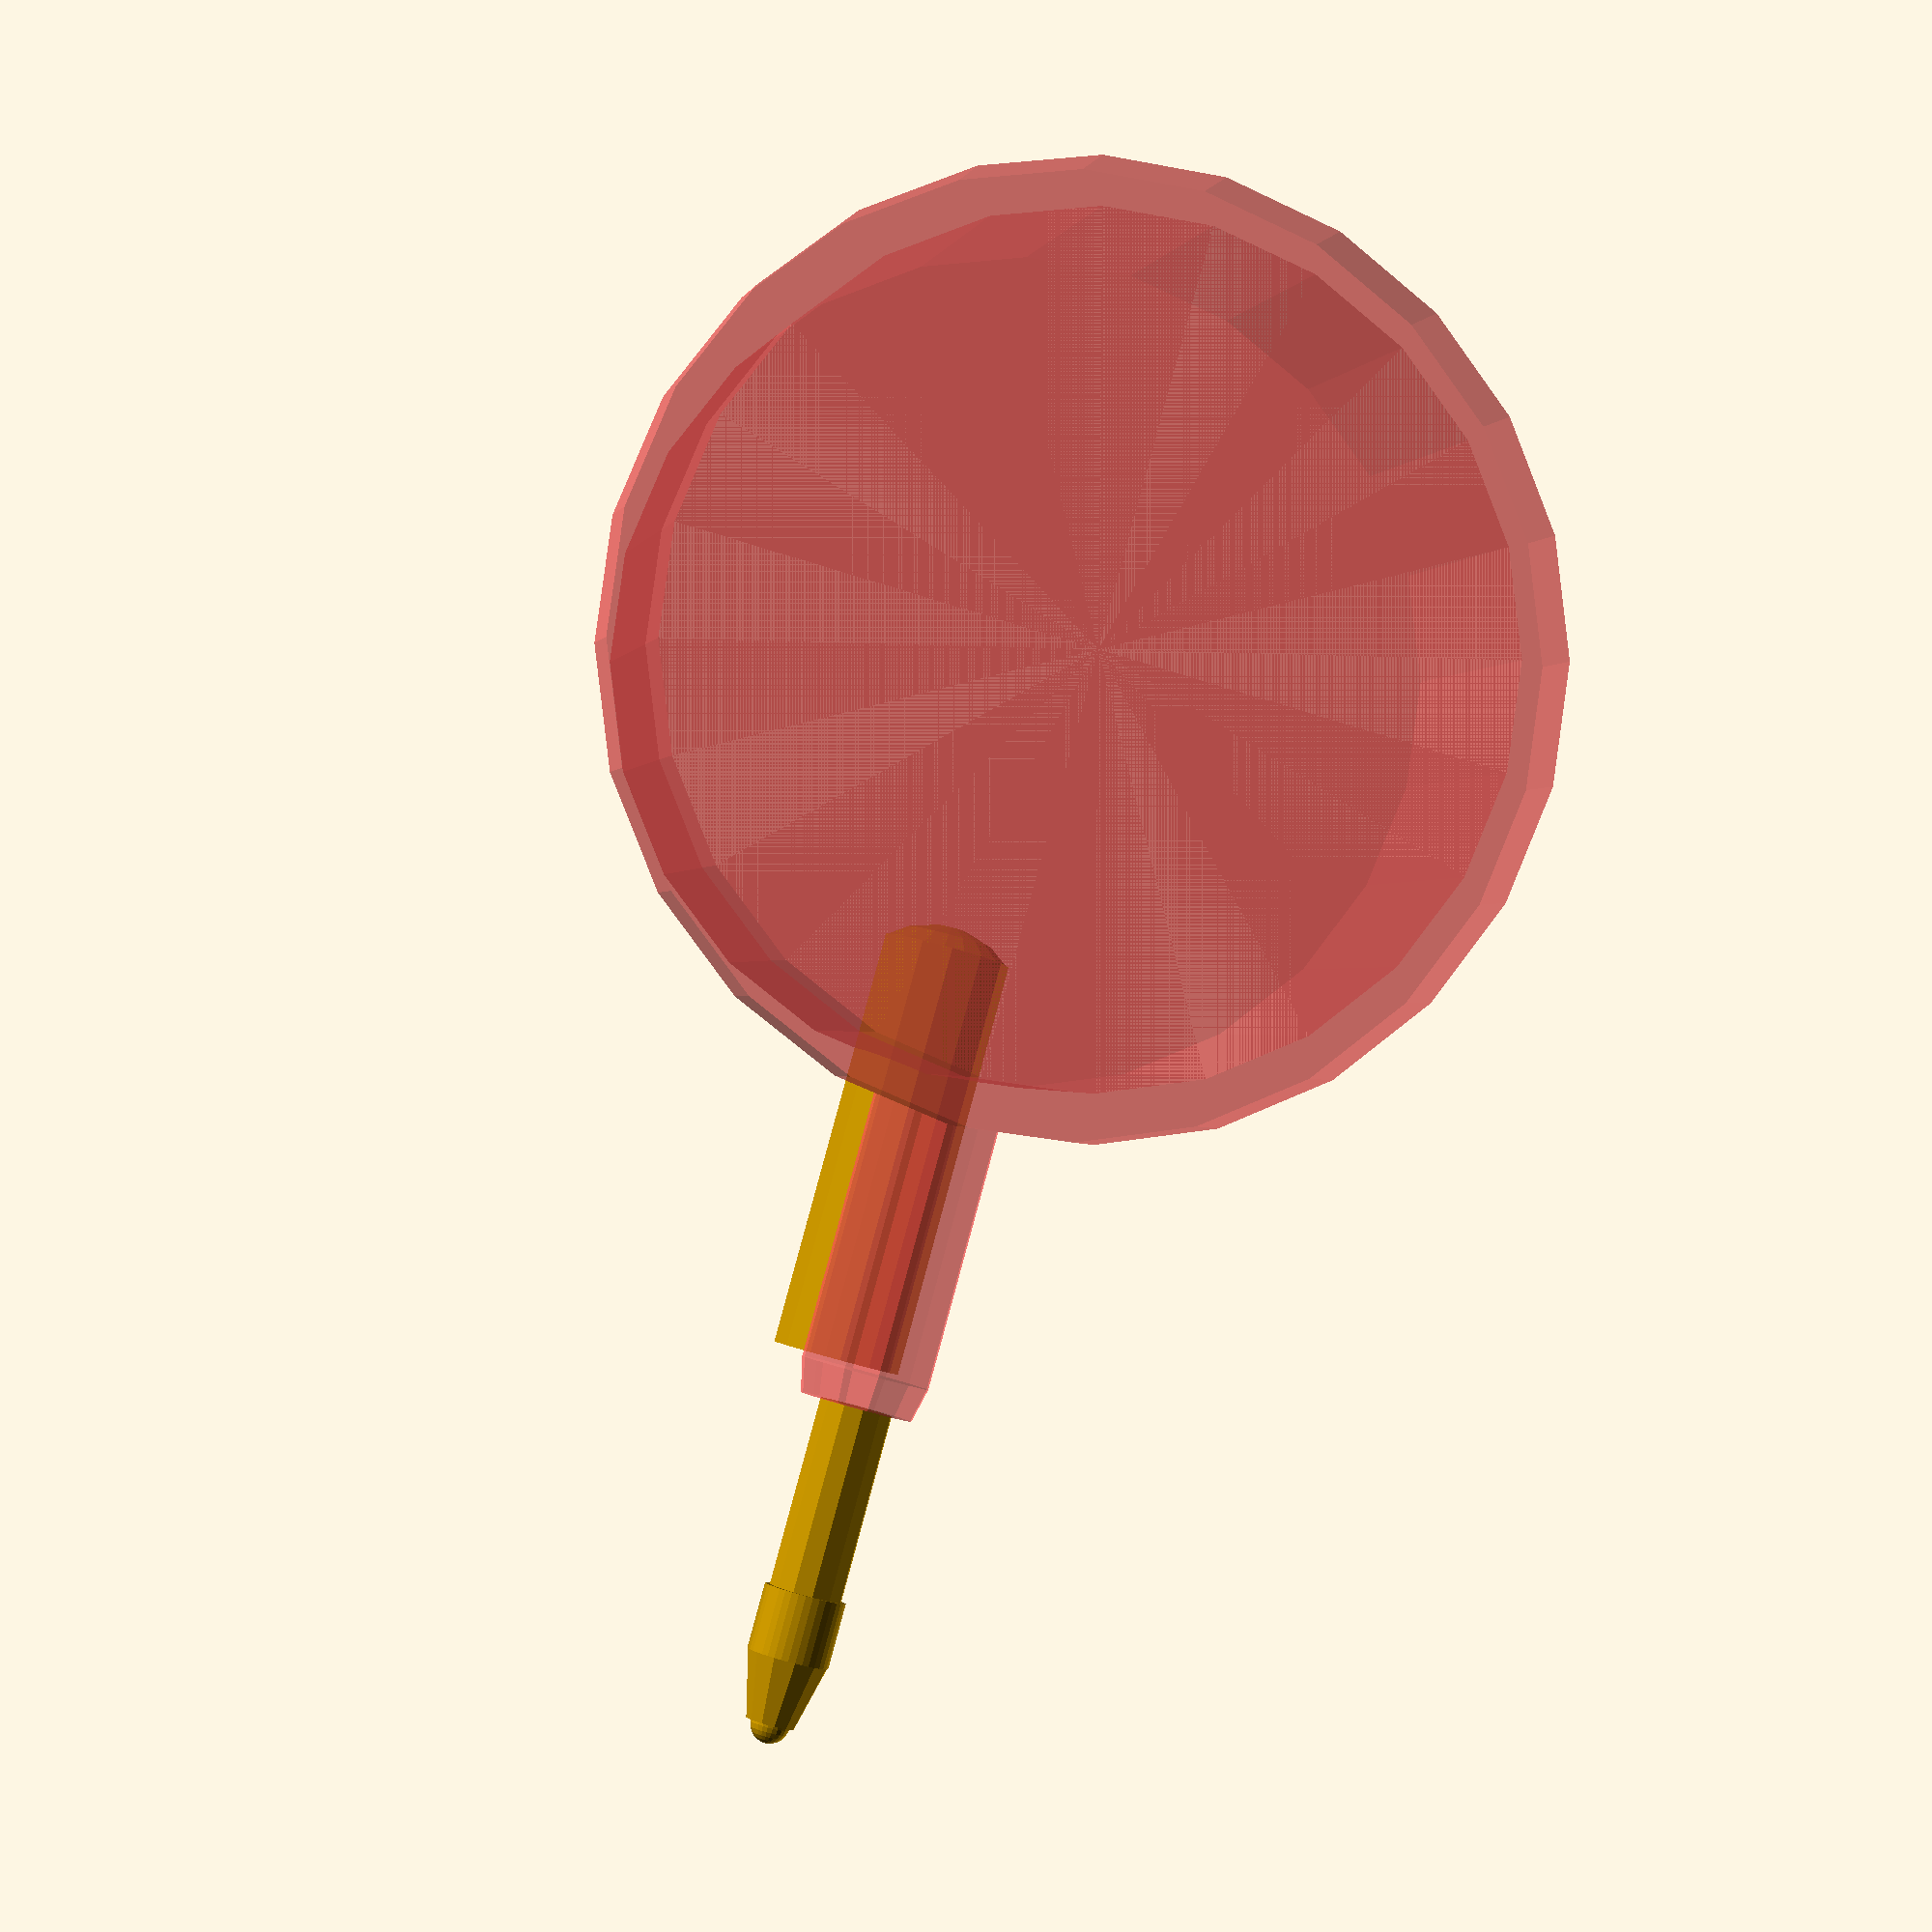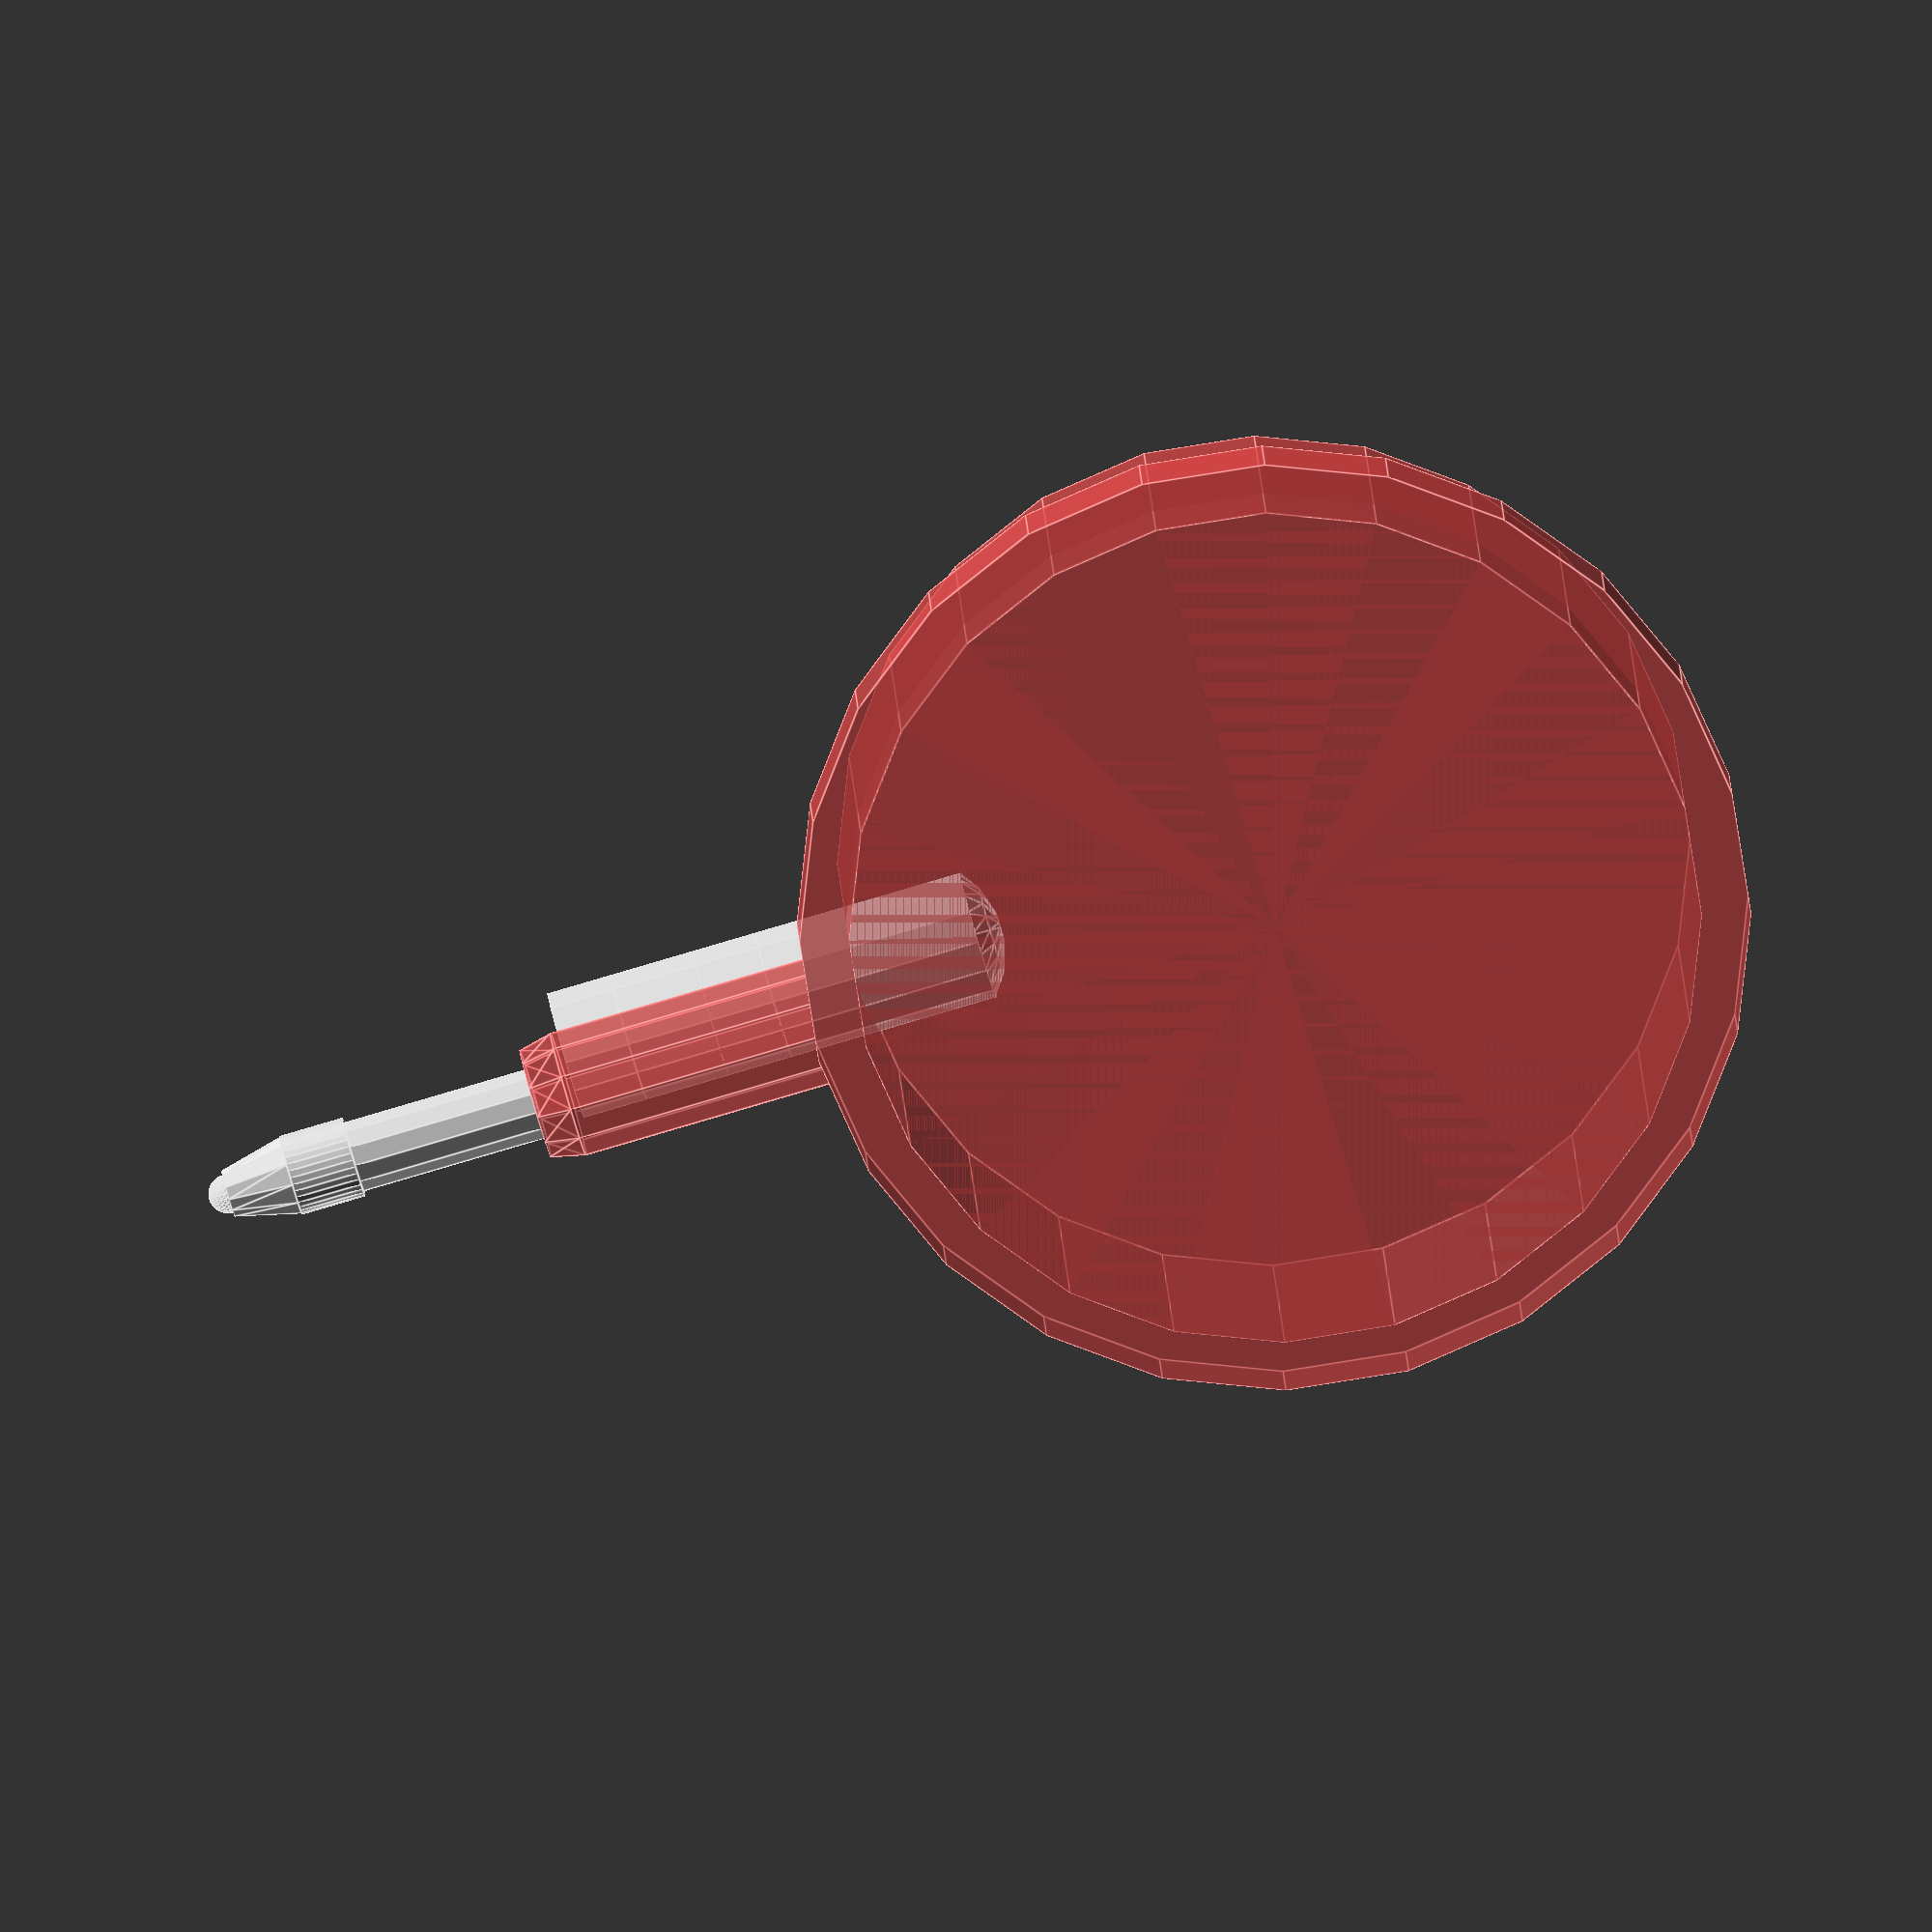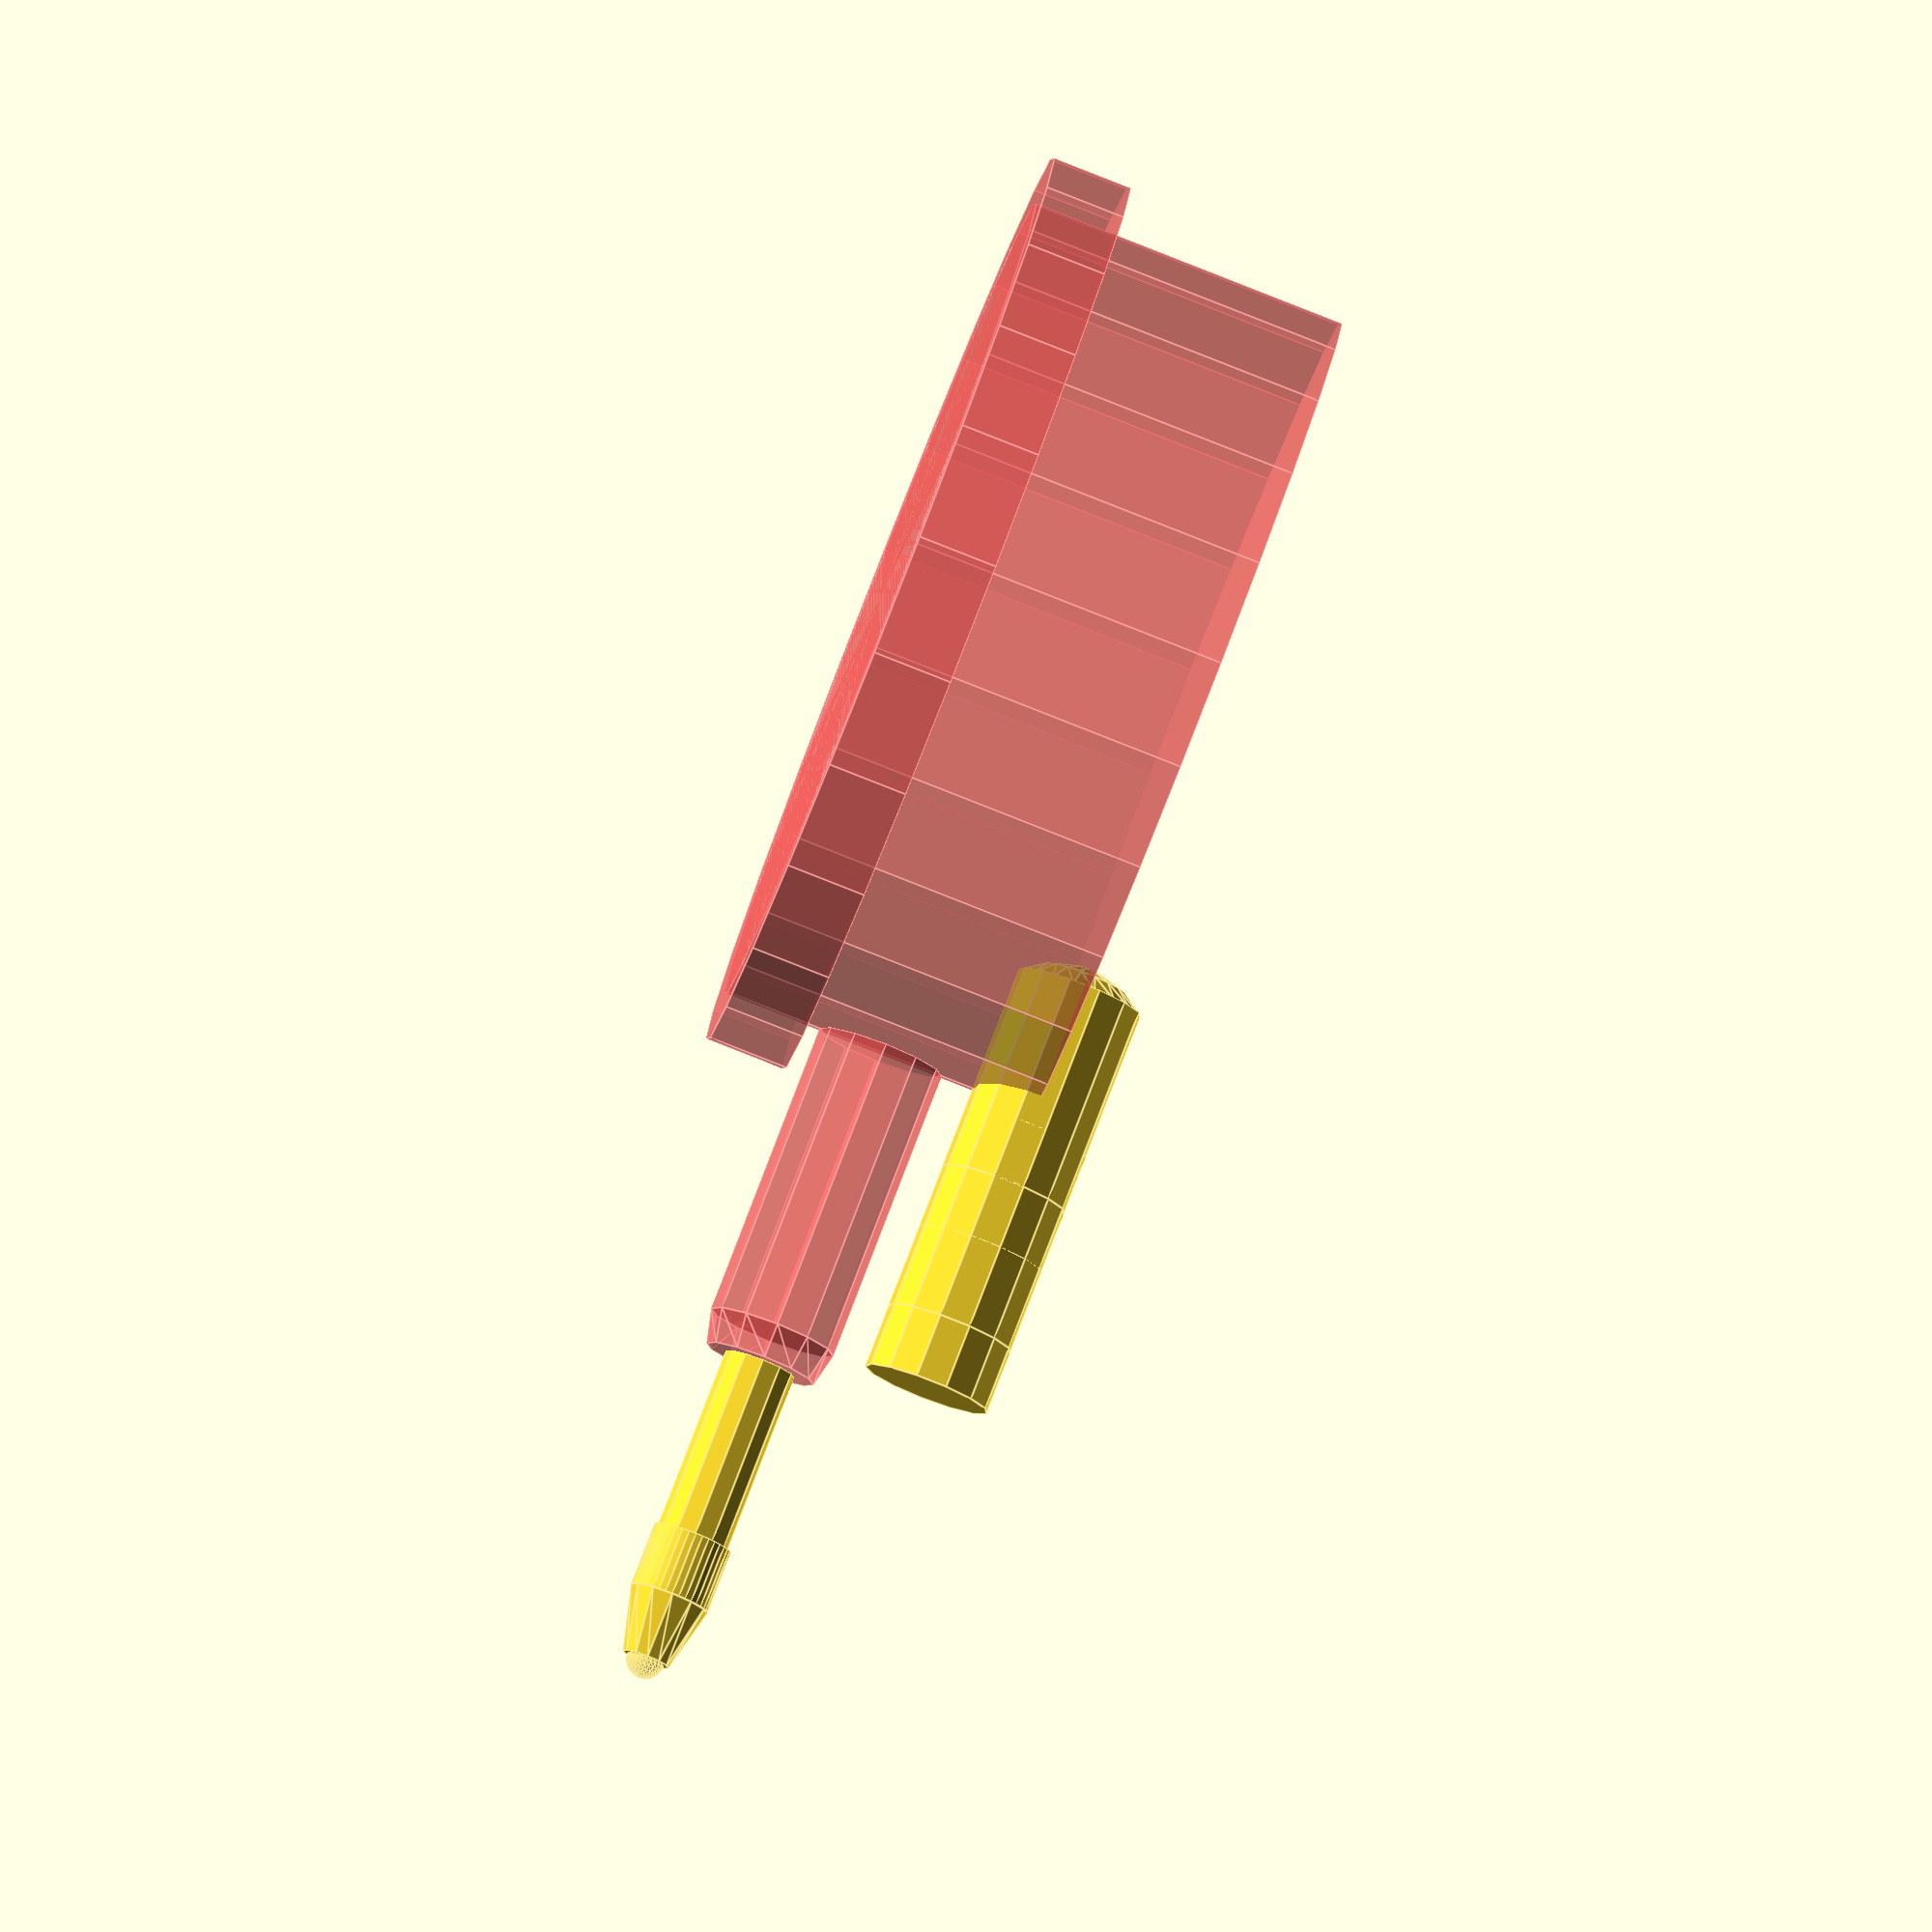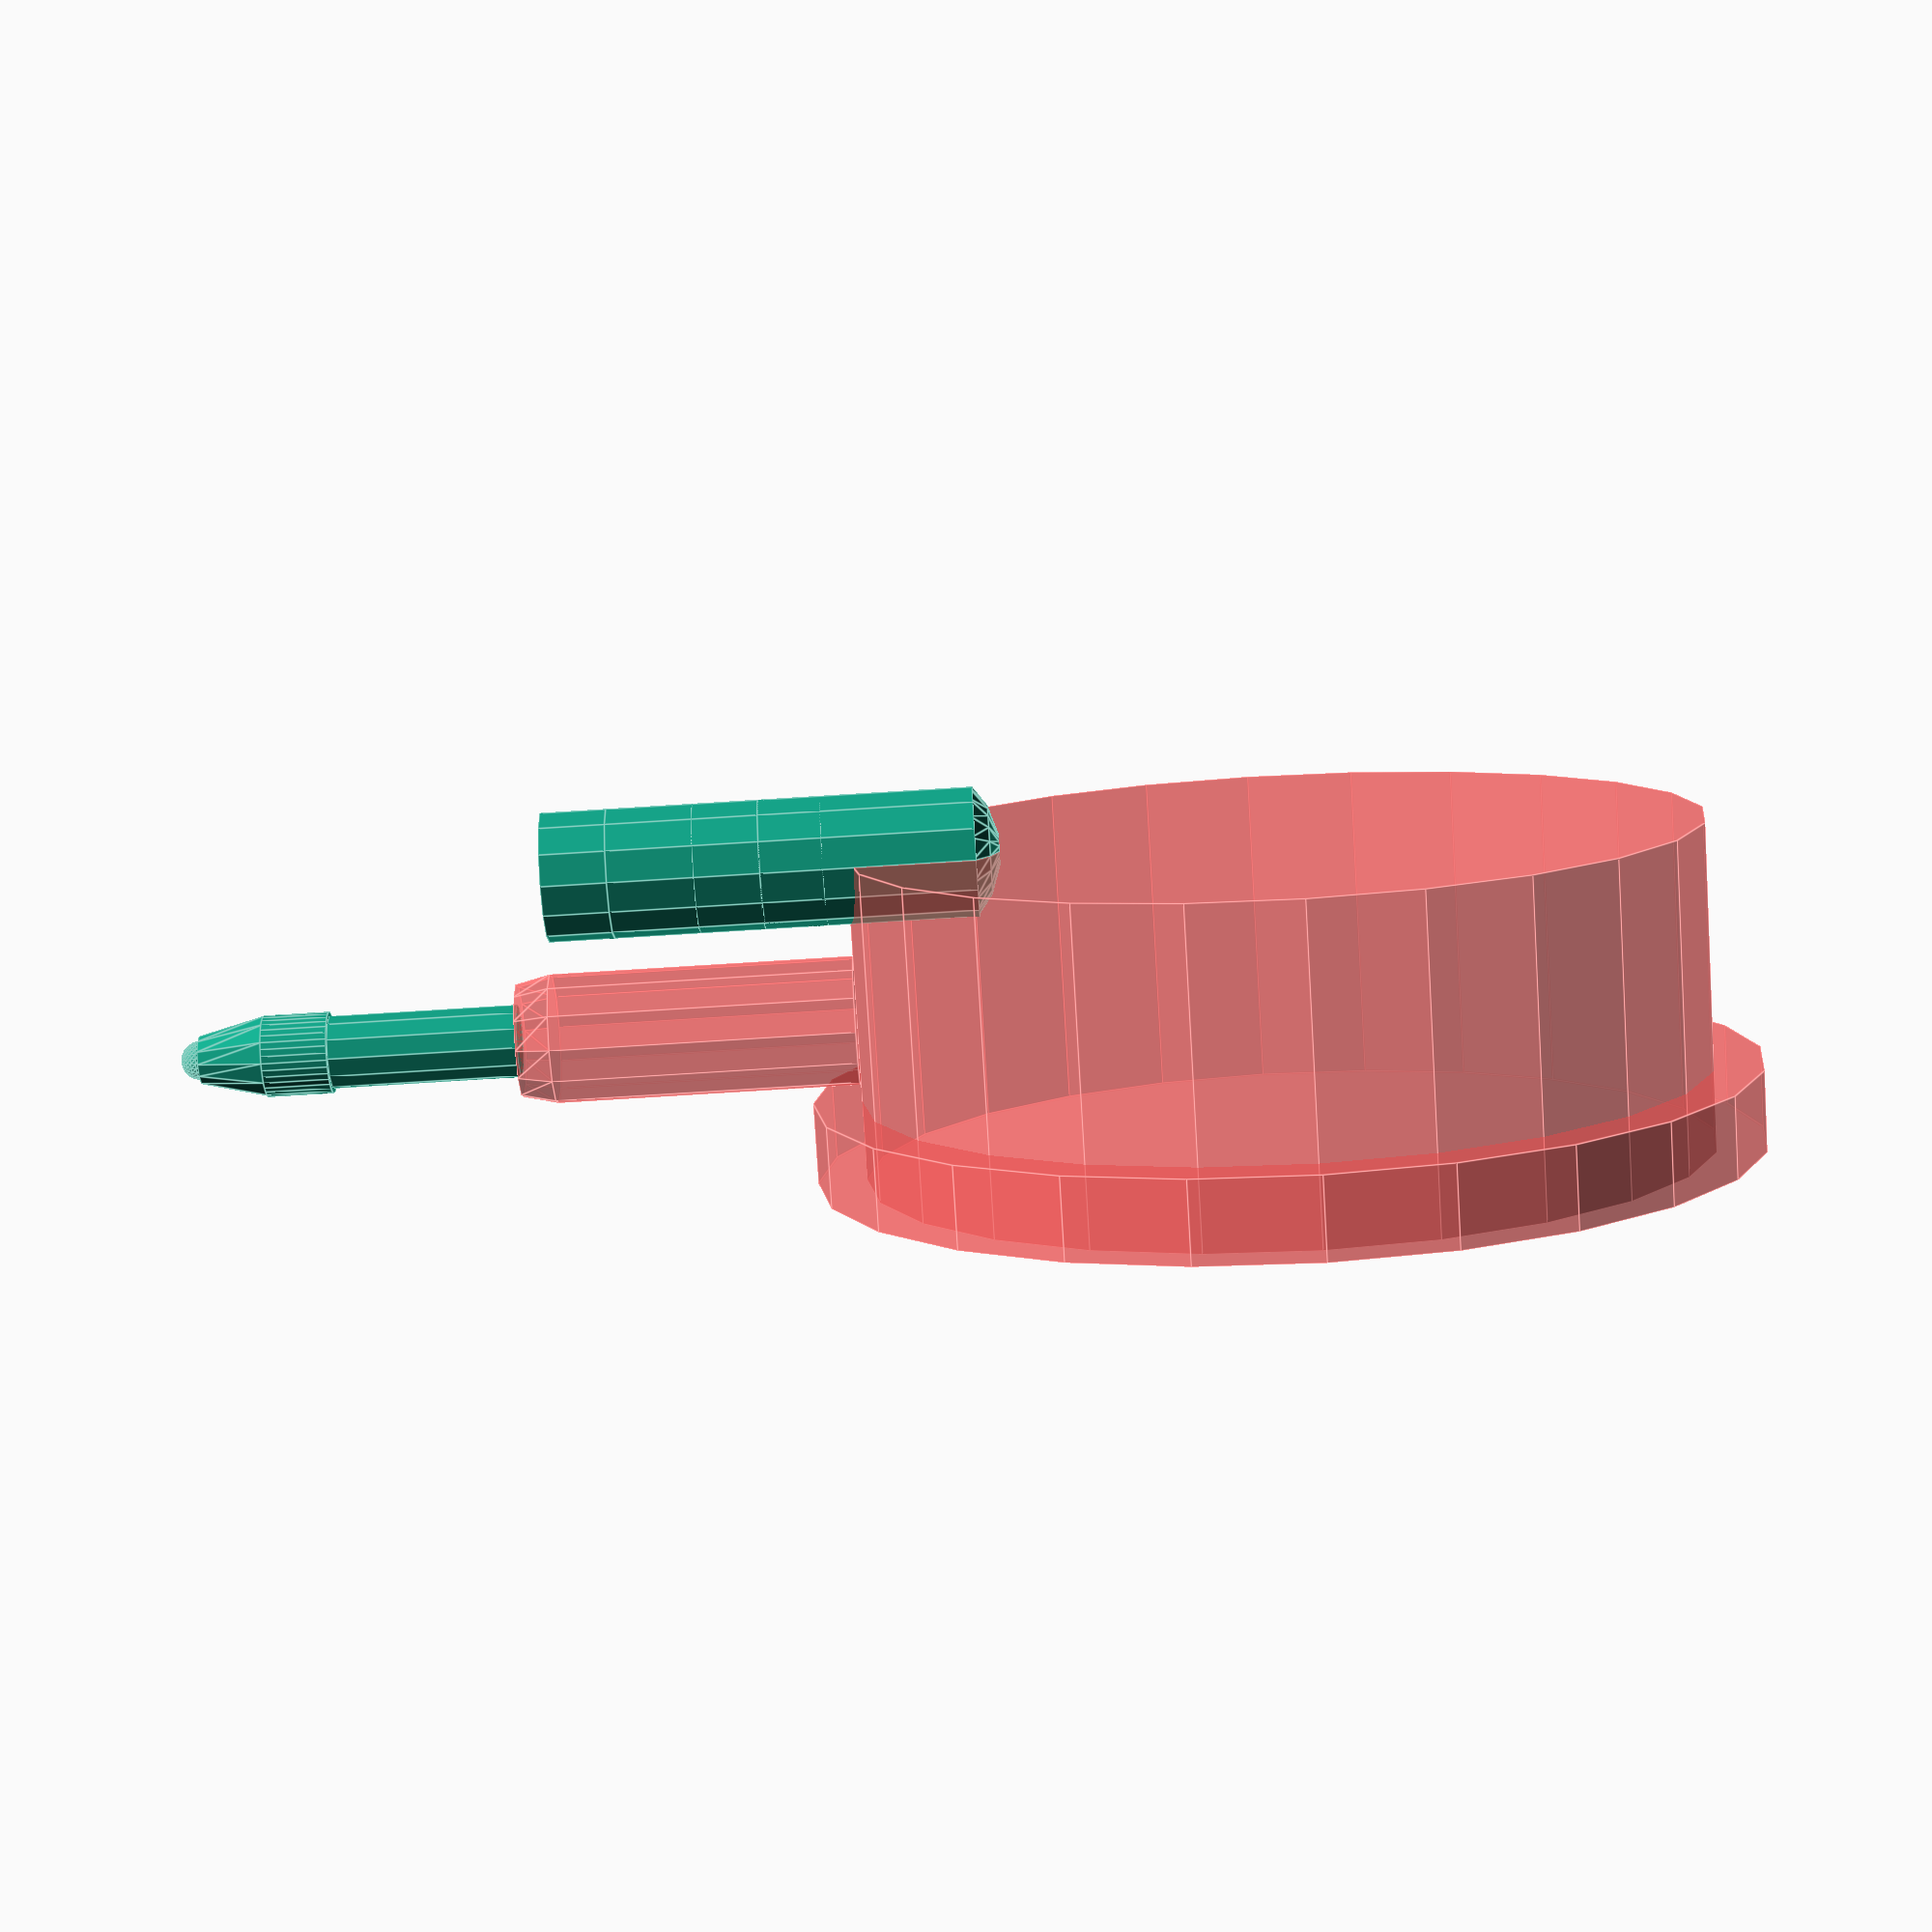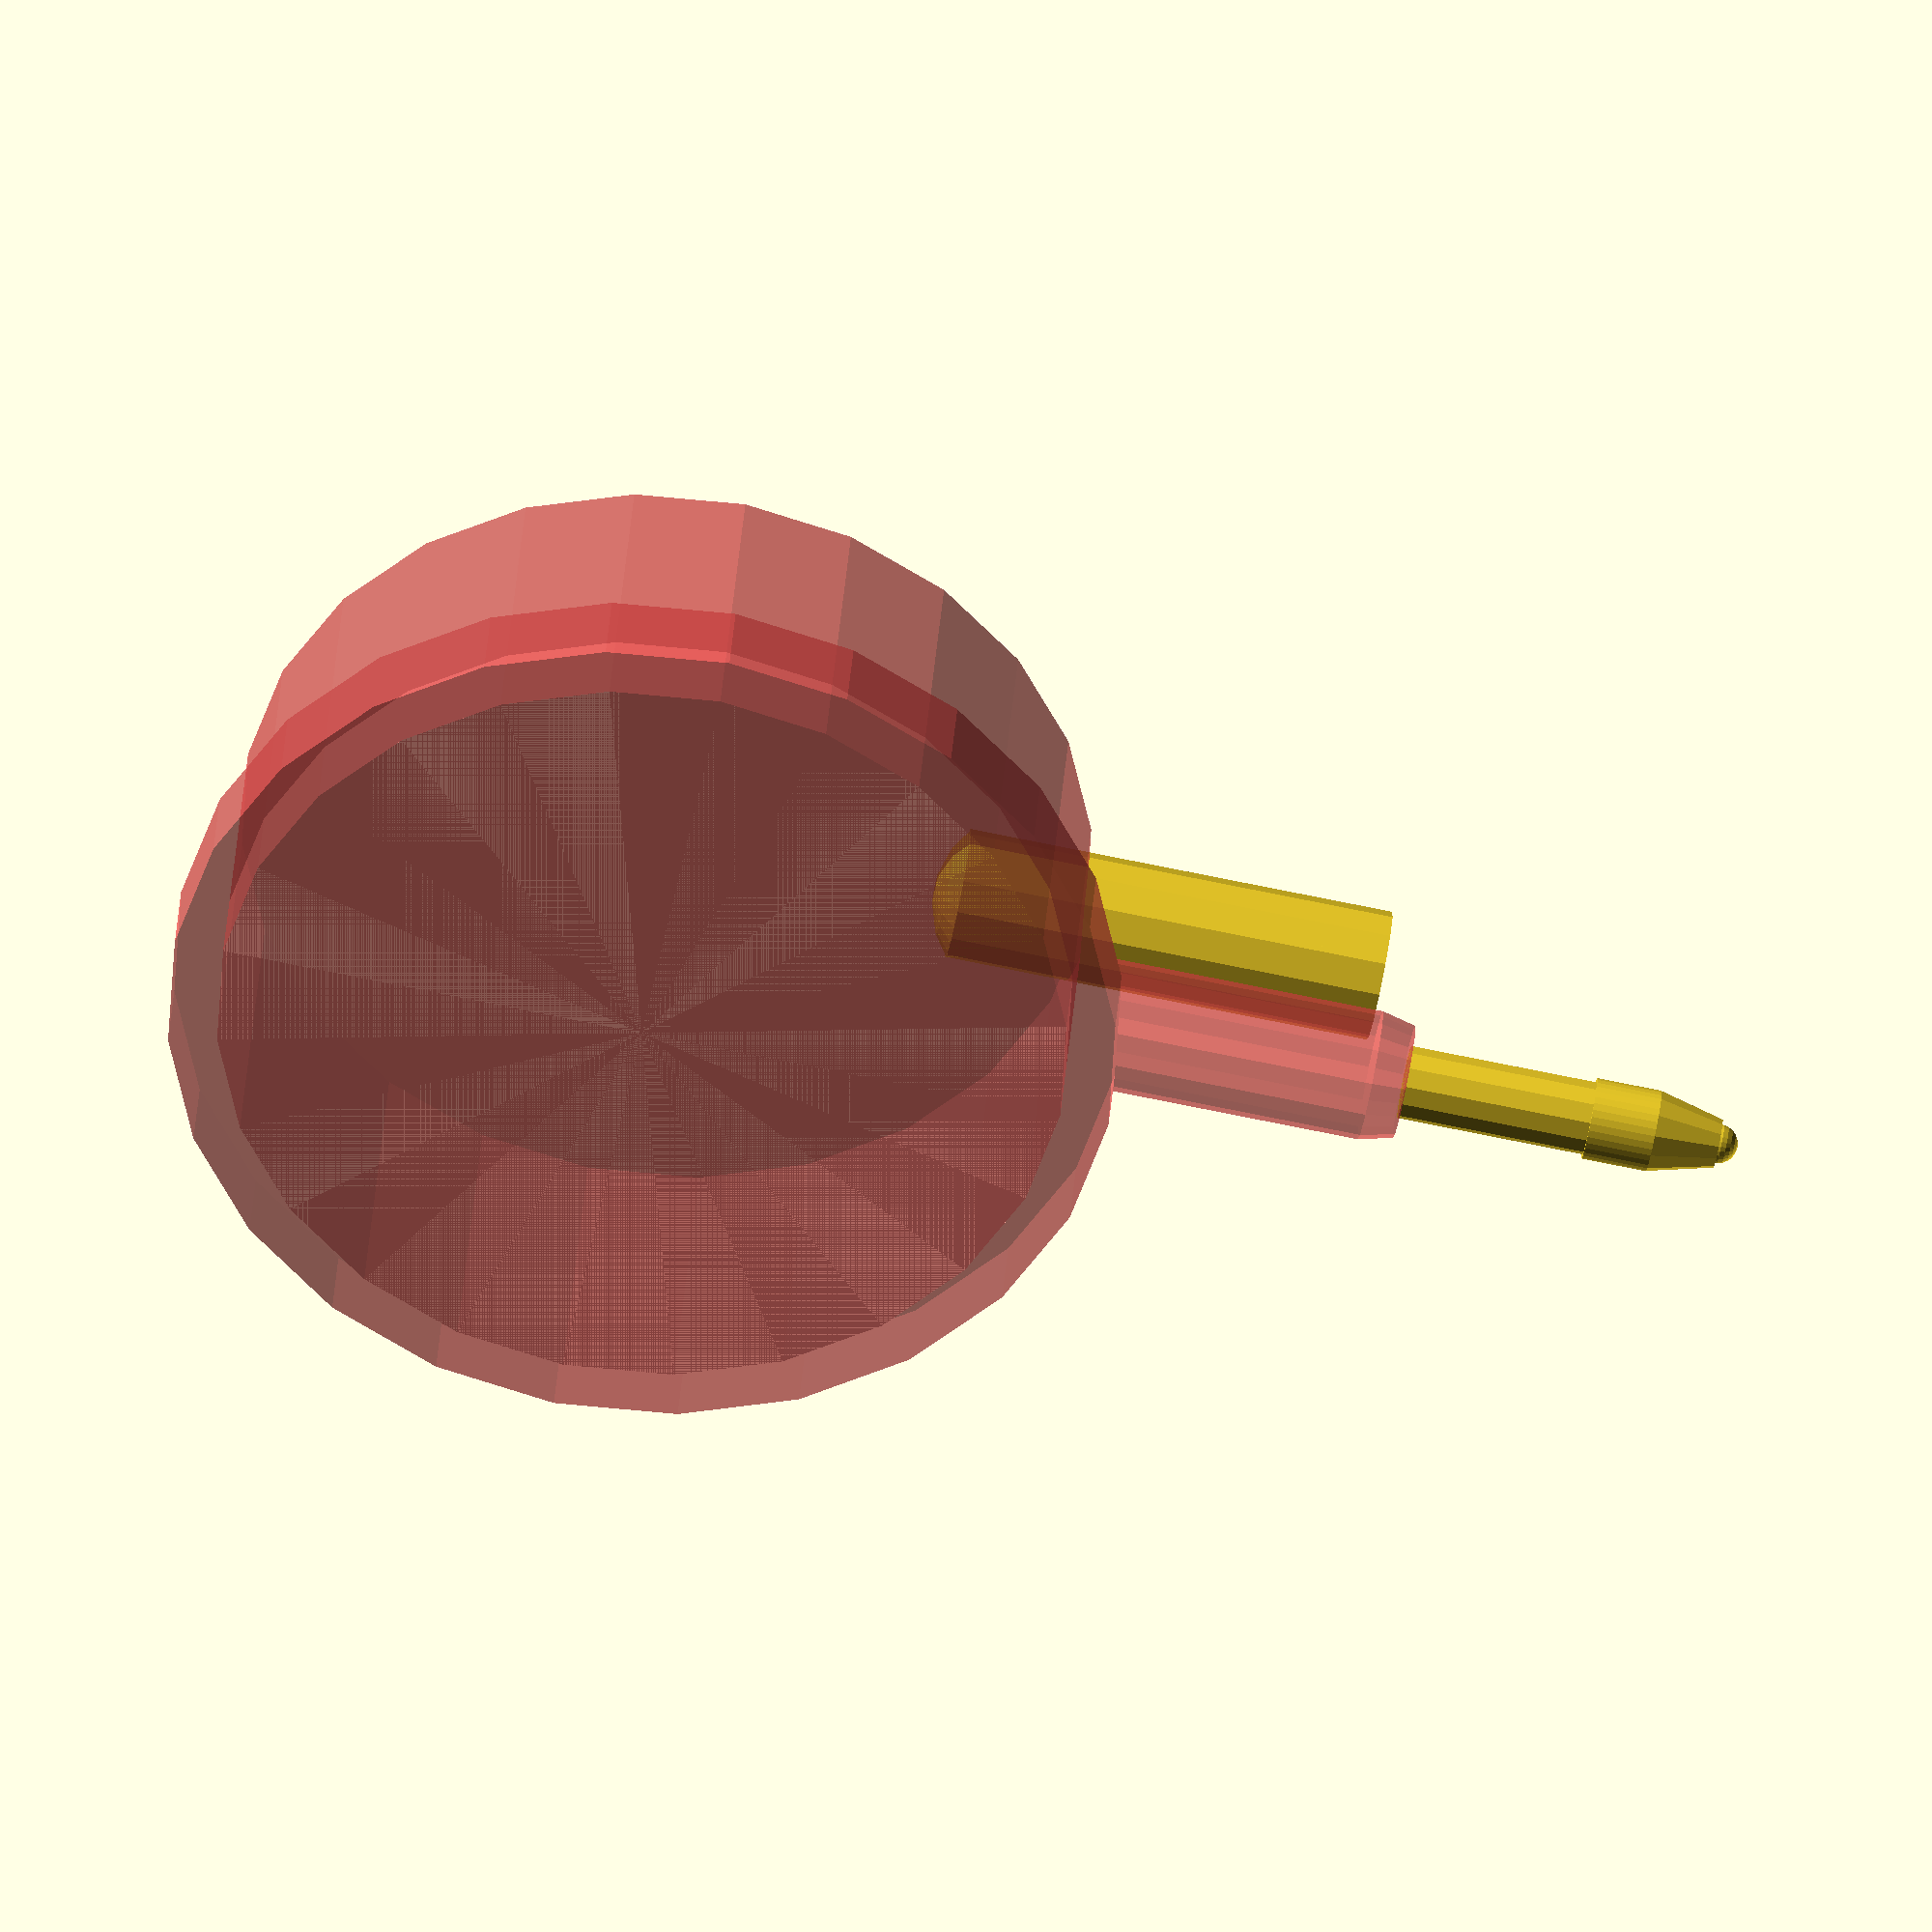
<openscad>
//Messuhr =========================

//HMessUhr=14;
//FassParameter=0.34;



//// Dial_Pin_Probe ==================
HDome=1.5;
Sph_D=12;
DGrabbleTopPin=8;
HGrabbleTopPin=13.0;

DDialStaticTopPin=8;
HDialStaticTopPin=1;    

DDialHousing=52;    //Diameter Dial Housing
HDialHousing=20;    //Height Dial Housing

D2DialHousing=58;    //Diameter Dial Housing
H2DialHousing=5;    //Height Dial Housing


DDialStatic=8;     //Diameter Static probe pin
HDialStatic=18.5;    //Heigh Static probe pin
D2DialStatic=7;    // Chamfer diameter two
H2DialStatic=2.1;   // Chamfer Heigth


DDialProbe=4.5;     //Diameter moving probe pin
HDialProbe=11.5;      //Heigh moving probe pin (aproximately 10mm probing way)


D1DialProbeTip=5.0;         // Diameter Knurled Cylinder    -- VALUE OK!
H1DialProbeTip=4.0;         // Kurled Cylinder              -- VALUE OK!
D2DialProbeTip=3.0;         // Cone Diameter Small          -- VALUE OK!
H2DialProbeTip=4.0;         // Cylinder                     -- VALUE OK!
SphereDialPropeTip=2.4;     // Hardened Steelball           -- VALUE OK!

ProbeLengthMove=H1DialProbeTip+
                H2DialProbeTip+
                HDialProbe+
                SphereDialPropeTip/2;
echo("ProbeLengthMove",ProbeLengthMove);

ProbeLengthStaticBottom=HDialStatic+
                        H2DialStatic;

ProbeLengthStaticTop=0;

FN_Probe=12;            //Number of facettes of objects



// Modules ==========================
//Base();
//Dial_Probe_Pin();
//Dial_Probe_Pin_Tip();
//Dial_Housing();
translate([0,0,0]){ //10.1 Dist to Backface
Dial_Gauge();
}

//TopProbePin();
module TopProbePin(){
    translate([0,-HDialHousing/2,DDialHousing/2+HDialStaticTopPin+HGrabbleTopPin-Sph_D/2+HDome]){
        rotate([0,0,0]){
            difference(){
                sphere(d=Sph_D);
                translate([0,0,-HDome]){
                    cube(Sph_D,center=true);
                }
            }
        }
    }
    translate([0,-HDialHousing/2,DDialHousing/2+HDialStaticTopPin+HGrabbleTopPin]){
        rotate([-180,0,0]){
            cylinder(h=HGrabbleTopPin,d=DGrabbleTopPin);
        }
    }
    translate([0,-HDialHousing/2,DDialHousing/2+HDialStaticTopPin]){
        rotate([-180,0,0]){
            cylinder(h=4*HDialStaticTopPin,d=DDialStaticTopPin);
        }
    }
}

module Dial_Gauge(){
    translate([0,HDialHousing/2,DDialHousing/2+ProbeLength]){
        rotate([0,0,0]){
            TopProbePin();
        }
    }
    translate([0,HDialHousing/2,DDialHousing/2+ProbeLengthStaticBottom+ProbeLengthMove]){
        rotate([90,0,0]){
            translate([0,0,0]){
                #Dial_Housing();
            }
        }
    }
    translate([0,0,ProbeLength]){
        rotate([180,0,0]){
            //Dial_Probe_Pin();
            //Probe_Pin_Static();
        }
    }
}
//Dial_Housing();
module Dial_Housing(){
    cylinder(HDialHousing,d1=DDialHousing,d2=DDialHousing,
        center=false
        ,$fn=FN_Probe*2);
        translate([0,0,0]){
            cylinder(H2DialHousing,d1=D2DialHousing,d2=D2DialHousing,
                center=false
                ,$fn=FN_Probe*2);
        }
    rotate([90,0,0]){
        translate([0,HDialHousing/2,DDialHousing/2]){
           Probe_Pin_Static();
        }
    }
}
Probe_Pin_Move();
module Probe_Pin_Move(){
    Dial_Probe_Pin_Tip();
    translate([0,0,SphereDialPropeTip/2+H2DialProbeTip+H1DialProbeTip]){
        Probe_Pin_Shaft();
        translate([0,0,0]){
            TopProbePin();
        }
    }
}

//Probe_Pin_Static();
module Probe_Pin_Static(){
    cylinder(HDialStatic,d1=DDialStatic,d2=DDialStatic,center=false,$fn=FN_Probe);
    translate([0,0,HDialStatic]){
        cylinder(H2DialStatic,d1=DDialStatic,d2=D2DialStatic,center=false,$fn=FN_Probe);
        translate([0,0,HDialProbe]){
            //Dial_Probe_Pin_Tip();
            }
        }
    }
//Probe_Pin_Shaft();
module Probe_Pin_Shaft(){
    cylinder(HDialProbe,d1=DDialProbe,d2=DDialProbe,center=false,$fn=FN_Probe);
}    
    
//Dial_Probe_Pin_Tip();
module Dial_Probe_Pin_Tip(){
    translate([0,0,SphereDialPropeTip/2]){
        sphere(d=SphereDialPropeTip,$fn=FN_Probe*2);
        cylinder(H2DialProbeTip,d1=D2DialProbeTip,d2=D1DialProbeTip,center=false,$fn=FN_Probe);
        translate([0,0,H2DialProbeTip]){
            cylinder(H1DialProbeTip,d1=D1DialProbeTip,d2=D1DialProbeTip,center=false,$fn=FN_Probe*3);
        }
    }
}
</openscad>
<views>
elev=93.8 azim=167.4 roll=344.8 proj=p view=solid
elev=83.5 azim=172.6 roll=286.4 proj=o view=edges
elev=99.3 azim=264.9 roll=339.1 proj=o view=edges
elev=264.7 azim=265.6 roll=266.5 proj=p view=edges
elev=255.0 azim=22.4 roll=101.5 proj=o view=solid
</views>
